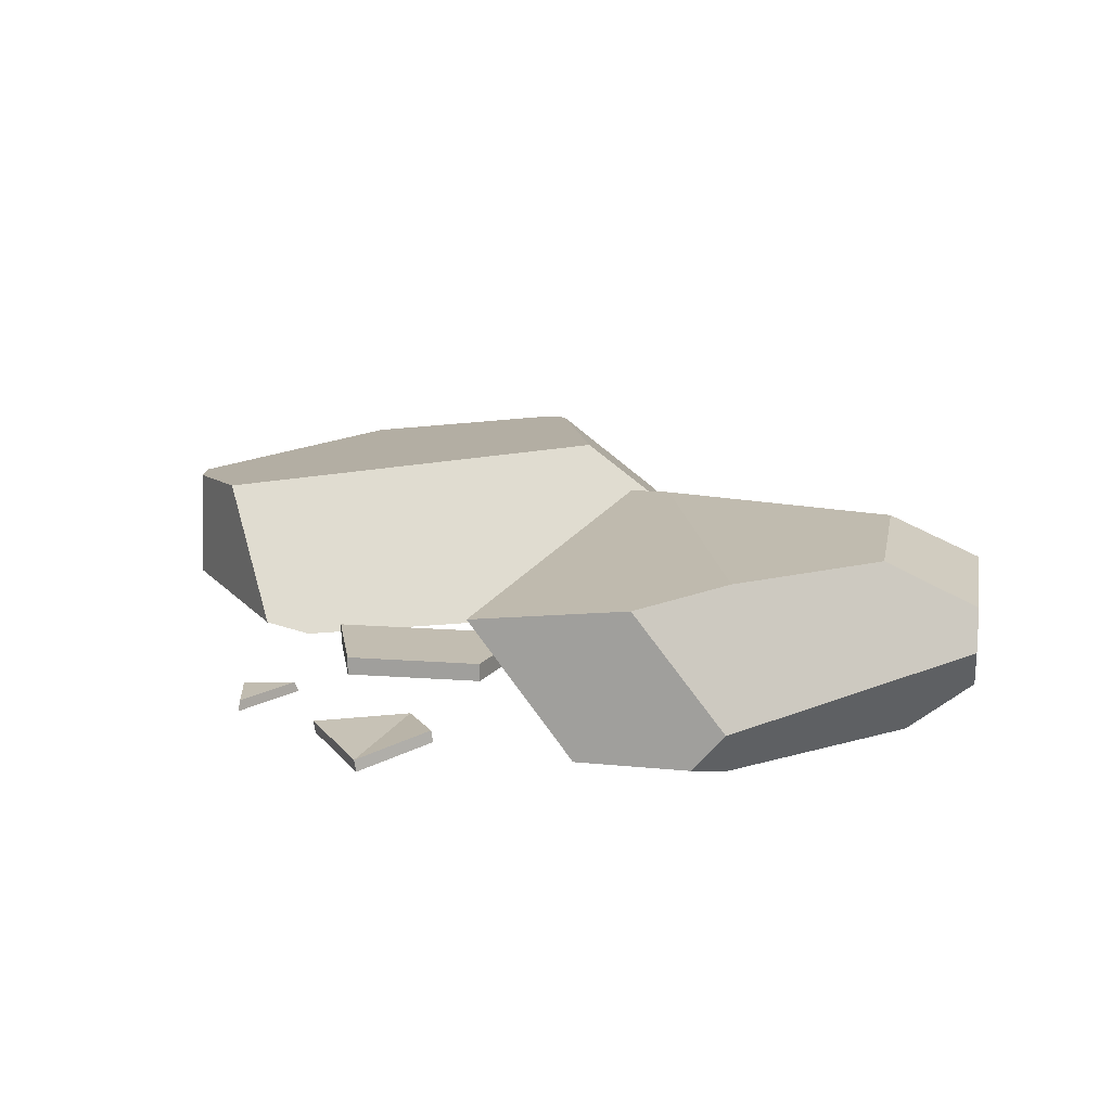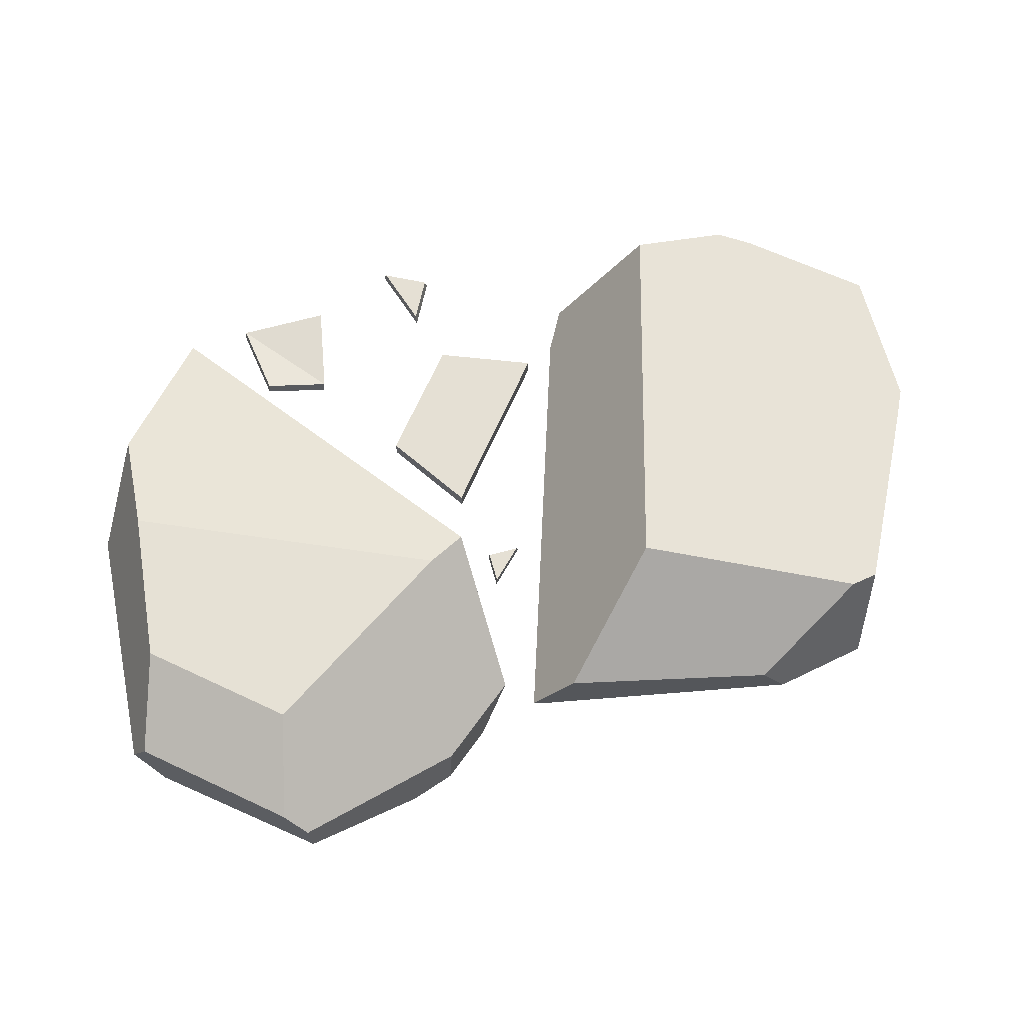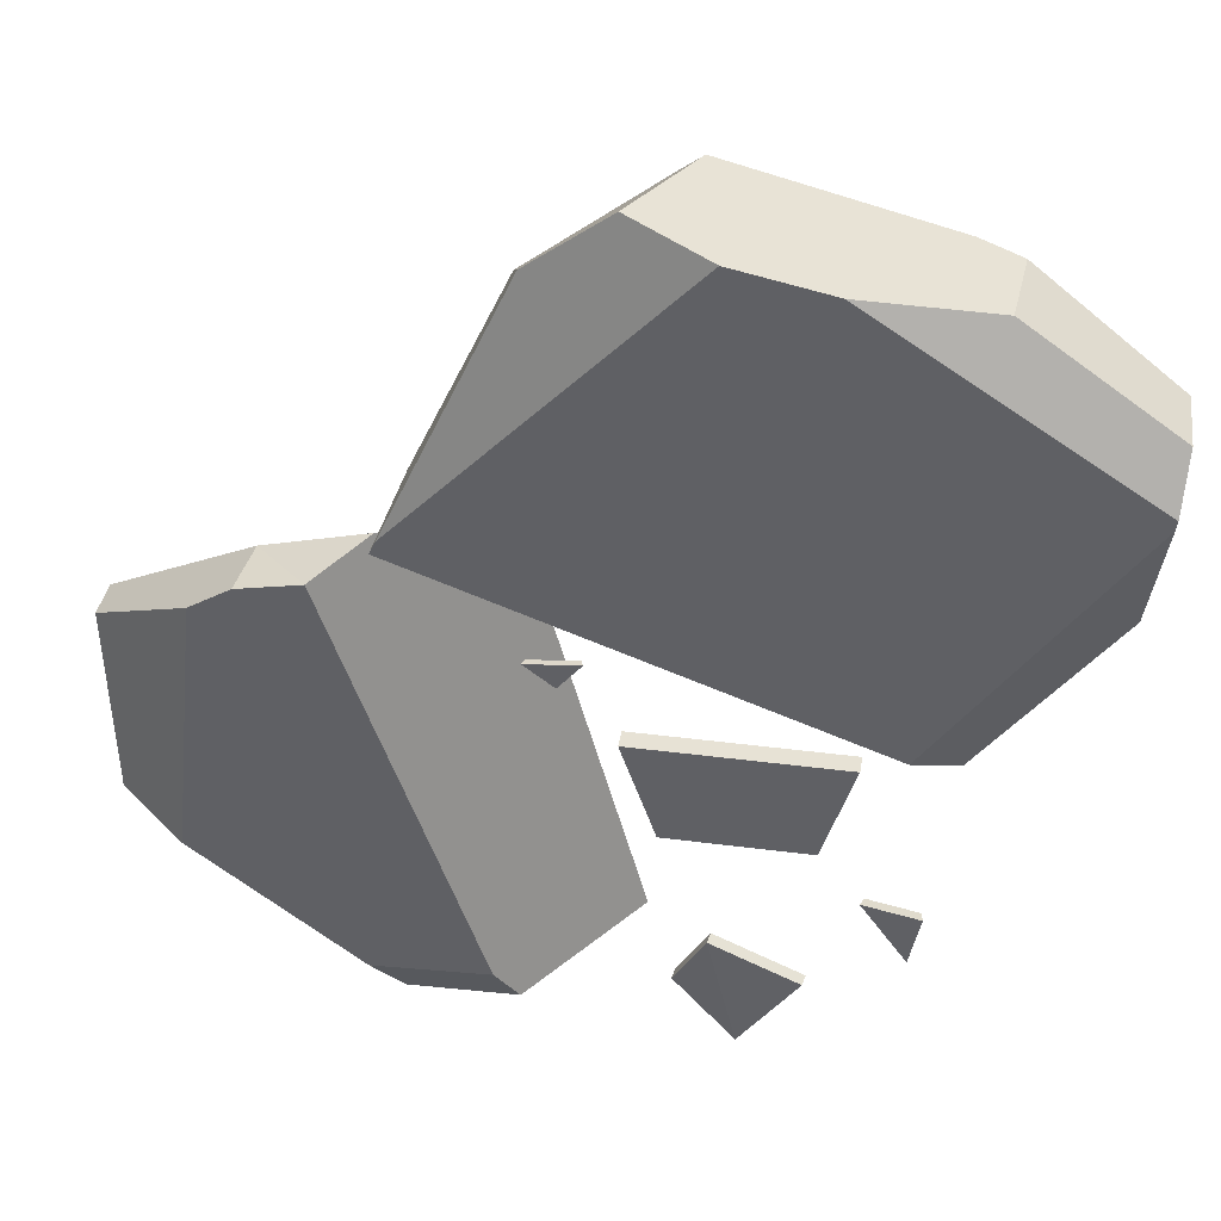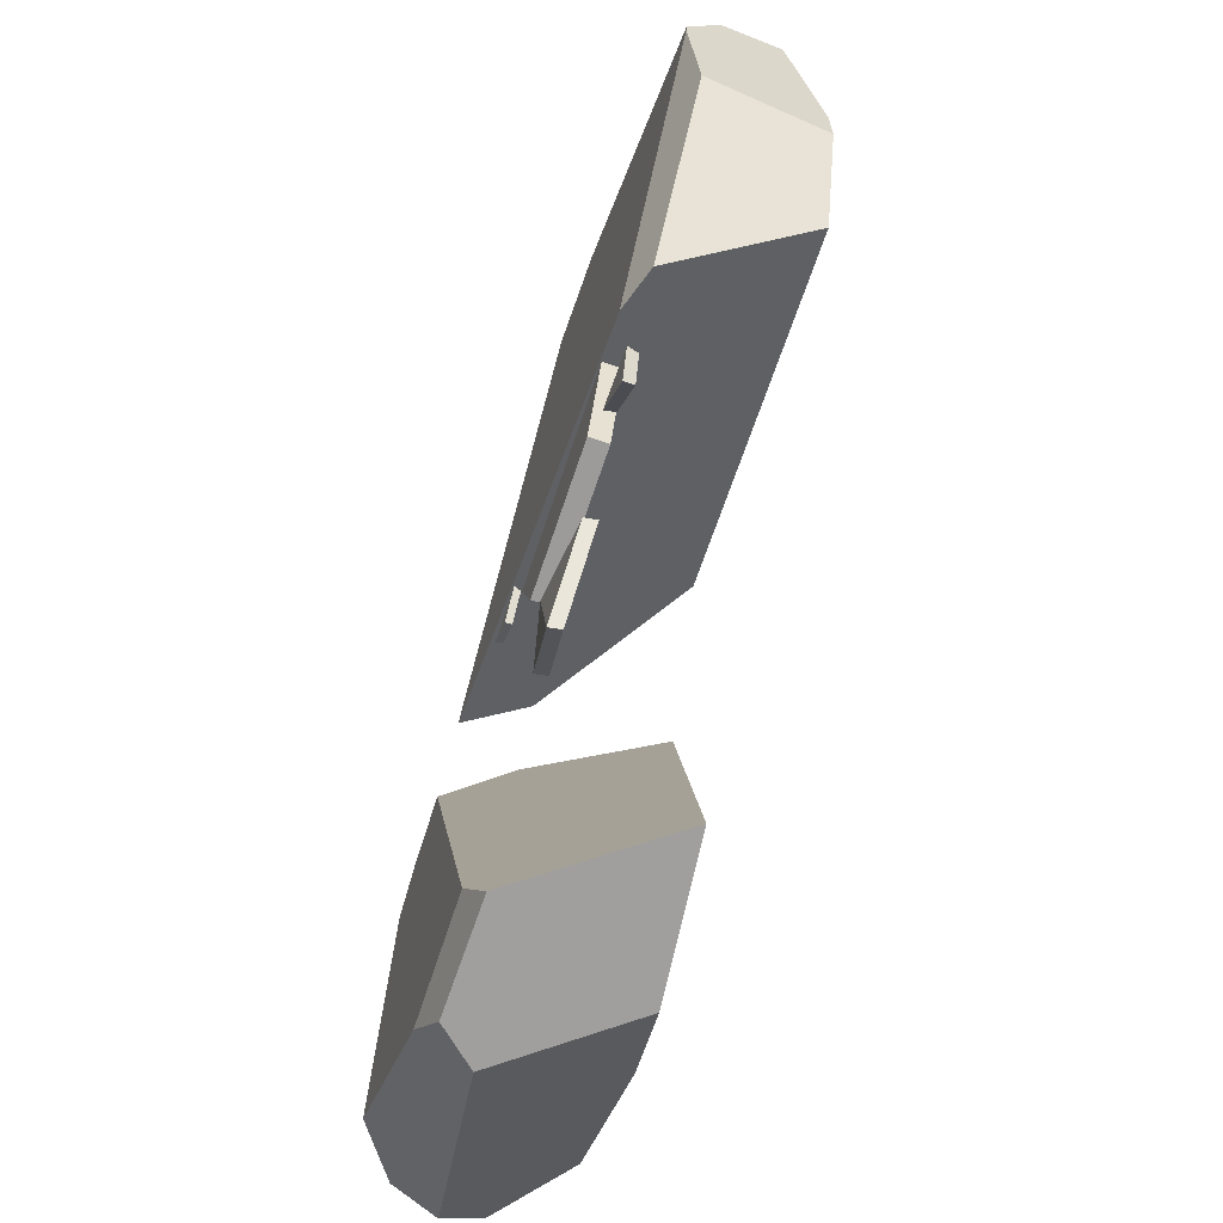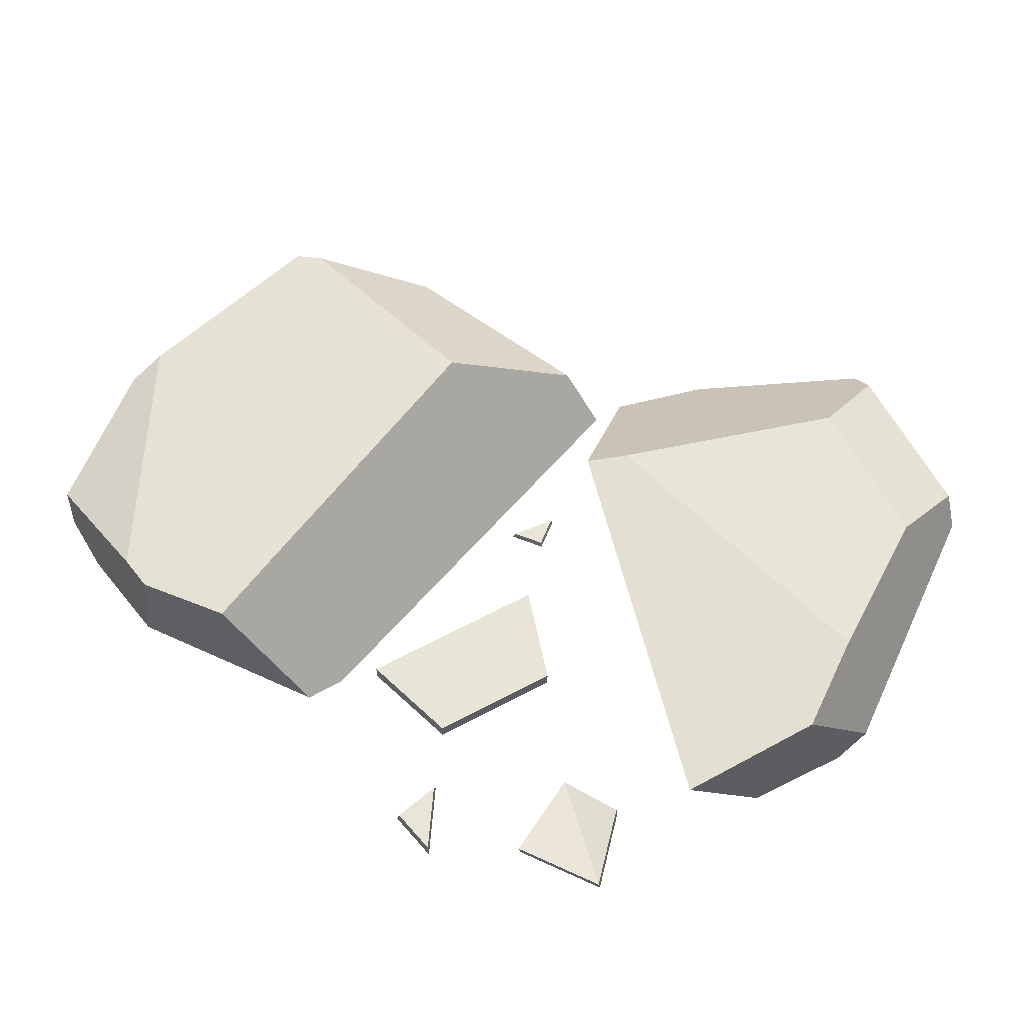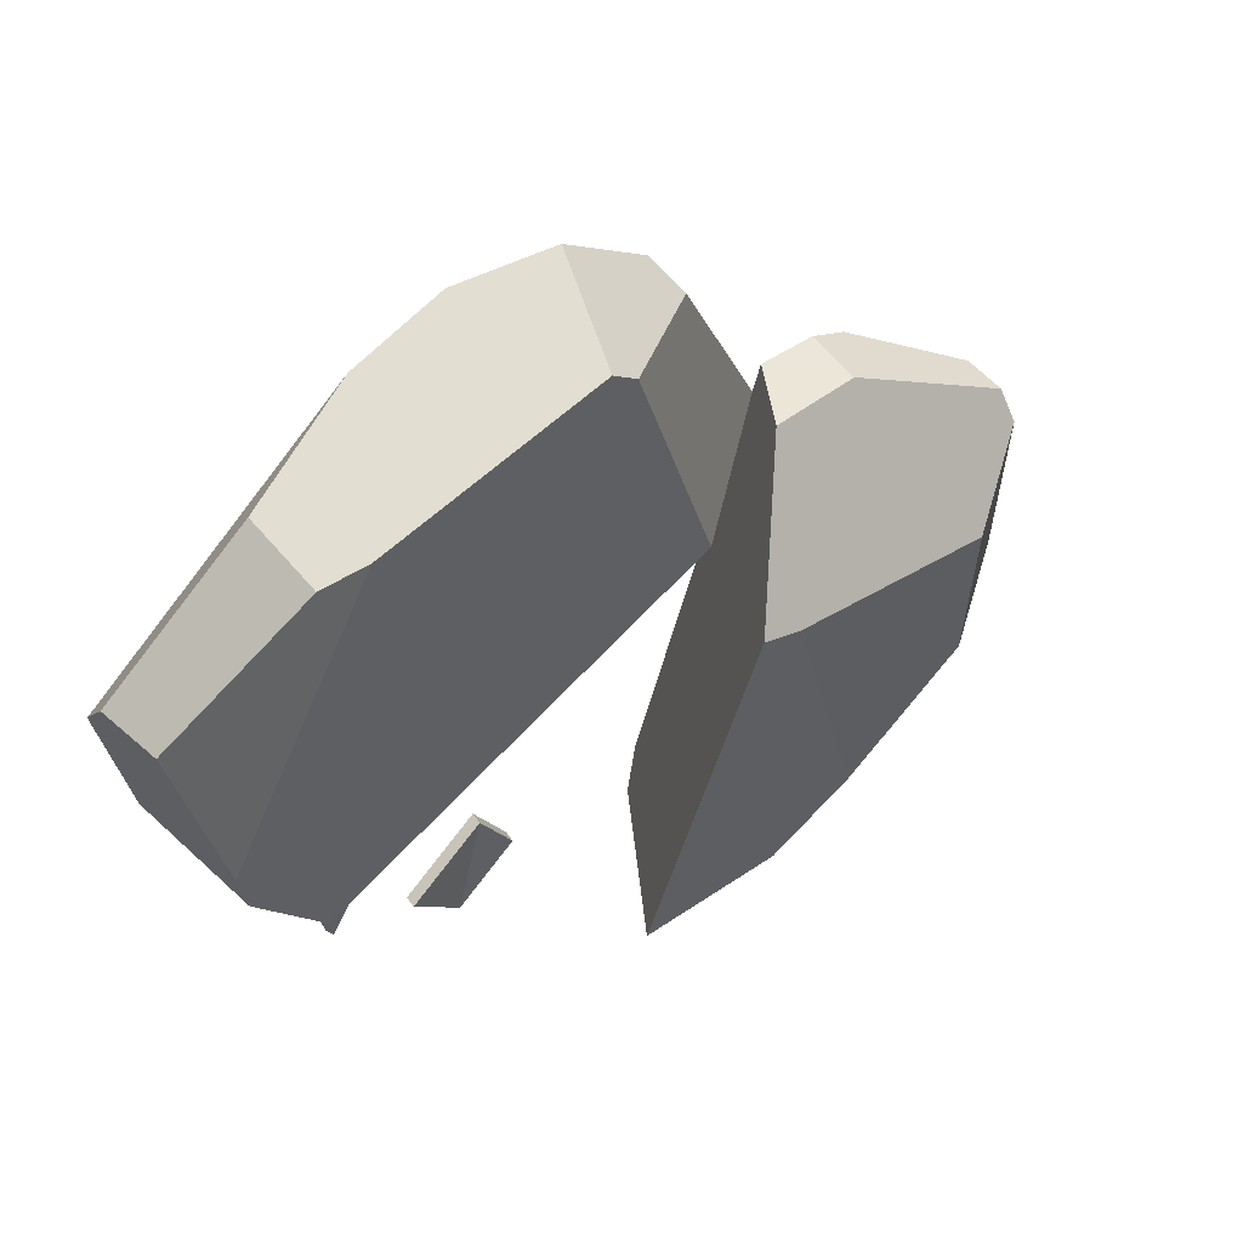
<metadata>
{"format":"obj","ext":"obj","renderer":"f3d","projection":"perspective","resolution":1024,"background":"white","views":[{"elev":16.4,"azim":-172.5,"up":"+Y"},{"elev":65.8,"azim":-67.3,"up":"+Y"},{"elev":41.7,"azim":9.9,"up":"+Z"},{"elev":-68.7,"azim":71.4,"up":"+Z"},{"elev":59.7,"azim":150.0,"up":"+Y"},{"elev":55.1,"azim":137.0,"up":"+Z"}]}
</metadata>
<code>
g Rock_Flat_crk_m_01
v -0.1083 -0.002919 0.07953
v -0.1137 0.01141 0.07698
v -0.1573 -0.002919 0.01678
v -0.1577 0.01141 0.0205
v -0.22 -0.002919 0.06573
v -0.2142 0.01141 0.06456
v 0.4065 -0.006477 -0.4347
v 0.4137 0.01526 -0.4402
v 0.5252 -0.006477 -0.457
v 0.5205 0.01526 -0.4602
v 0.5029 -0.006477 -0.5757
v 0.5004 0.01526 -0.5671
v 0.1266 -0.01467 -0.5845
v 0.1306 0.01021 -0.5839
v 0.05849 -0.000901 -0.7137
v 0.0625 0.02398 -0.7131
v 0.3107 -0.005464 -0.6798
v 0.3147 0.01942 -0.6792
v 0.1889 -0.01901 -0.8479
v 0.1929 0.005875 -0.8474
v -0.04617 -0.003423 -0.1062
v -0.04619 0.03631 -0.1065
v 0.02683 -0.005336 -0.3256
v 0.0268 0.0344 -0.3259
v 0.3878 -0.003099 -0.09796
v 0.3878 0.03664 -0.09831
v 0.3232 -0.005115 -0.32
v 0.3232 0.03462 -0.3203
v 0.8696 0.0672 0.6466
v 0.8622 0.1938 0.6518
v 0.8208 0.2776 0.3519
v 0.8102 0.2847 0.2675
v 0.8616 -1e-06 0.5457
v 0.3062 -1e-06 0.9121
v 0.5657 0.07499 0.8594
v 0.5758 0.2434 0.8523
v 0.4905 0.2685 0.8681
v 0.04388 0.3004 0.954
v -0.4692 -1e-06 0.3089
v 0.1099 -1e-06 0.9503
v -0.06065 0.07427 0.9812
v -0.2279 0.08932 0.8406
v -0.002934 0.3074 0.9133
v -0.2484 0.1573 0.791
v 0.8591 -1e-06 0.5251
v 0.8293 0.0331 0.2948
v 0.6864 0.308 0.09071
v -0.4828 -1e-06 0.2787
v -0.4403 0.1332 0.3654
v -0.1266 0.3536 0.4207
v 0.4725 -1e-06 -0.06798
v 0.5665 0.0281 -0.08053
v 0.08858 0.3415 0.3334
v -0.8351 0.3702 -0.5545
v -1.031 0.26 -0.4908
v -0.8947 -3e-06 -0.5113
v -1.032 0.08658 -0.4643
v -1.029 0.1776 -0.5342
v -0.5425 0.1021 -0.8713
v -0.5397 0.3657 -0.7381
v -0.3562 0.3427 -0.8624
v -0.8249 -3e-06 0.1026
v -1.051 0.1265 -0.0552
v -0.7368 -3e-06 0.1605
v -0.361 0.3623 -0.04082
v -0.8518 0.3702 -0.2021
v -1.048 0.26 -0.1193
v -0.723 0.1218 0.1609
v -1.051 0.2149 -0.06134
v -0.4763 0.02558 -0.8681
v -0.543 -3e-06 -0.7953
v -0.03653 0.308 -0.8473
v -0.6023 -3e-06 0.1906
v -0.5084 0.1332 0.2121
v -0.2728 0.3536 -0.002252
v -0.2929 -3e-06 -0.7751
v -0.2453 0.0281 -0.8572
f 5 3 1
f 6 3 5
f 2 3 4
f 2 5 1
f 2 4 6
f 11 9 7
f 12 9 11
f 8 9 10
f 8 11 7
f 8 10 12
f 16 13 14
f 20 15 16
f 20 17 19
f 14 17 18
f 13 15 19
f 20 16 14
f 18 20 14
f 17 13 19
f 24 21 22
f 28 23 24
f 28 25 27
f 22 25 26
f 23 25 21
f 28 22 26
f 46 51 52
f 31 36 30
f 33 35 34
f 40 42 39
f 41 38 43
f 39 49 48
f 46 45 51
f 31 37 36
f 33 29 35
f 40 41 42
f 35 36 37
f 41 40 38
f 34 35 37
f 43 38 37
f 32 31 46
f 30 29 45
f 33 45 29
f 45 33 34
f 34 40 39
f 47 31 32
f 44 50 49
f 49 53 48
f 47 46 52
f 44 39 42
f 51 34 39
f 31 45 46
f 43 42 41
f 53 43 37
f 39 48 51
f 44 43 50
f 31 53 37
f 34 38 40
f 51 48 53
f 49 50 53
f 53 47 51
f 52 51 47
f 30 35 29
f 62 64 68
f 69 67 63
f 55 58 57
f 58 55 54
f 61 59 60
f 76 73 71
f 75 76 72
f 67 69 66
f 55 66 54
f 60 65 61
f 65 54 66
f 73 62 56
f 56 57 58
f 68 73 74
f 70 71 59
f 59 61 70
f 56 71 73
f 69 62 68
f 56 63 57
f 64 62 73
f 76 70 77
f 56 59 71
f 66 69 68
f 67 57 63
f 54 59 58
f 65 68 74
f 74 75 65
f 74 73 75
f 76 77 72
f 61 77 70
f 65 72 61
f 6 4 3
f 2 1 3
f 2 6 5
f 12 10 9
f 8 7 9
f 8 12 11
f 16 15 13
f 20 19 15
f 20 18 17
f 14 13 17
f 24 23 21
f 28 27 23
f 28 26 25
f 22 21 25
f 23 27 25
f 28 24 22
f 47 32 46
f 44 49 39
f 51 45 34
f 31 30 45
f 43 44 42
f 53 50 43
f 31 47 53
f 34 37 38
f 30 36 35
f 75 73 76
f 55 67 66
f 65 60 54
f 68 64 73
f 69 63 62
f 56 62 63
f 76 71 70
f 56 58 59
f 67 55 57
f 54 60 59
f 65 66 68
f 61 72 77
f 65 75 72

</code>
